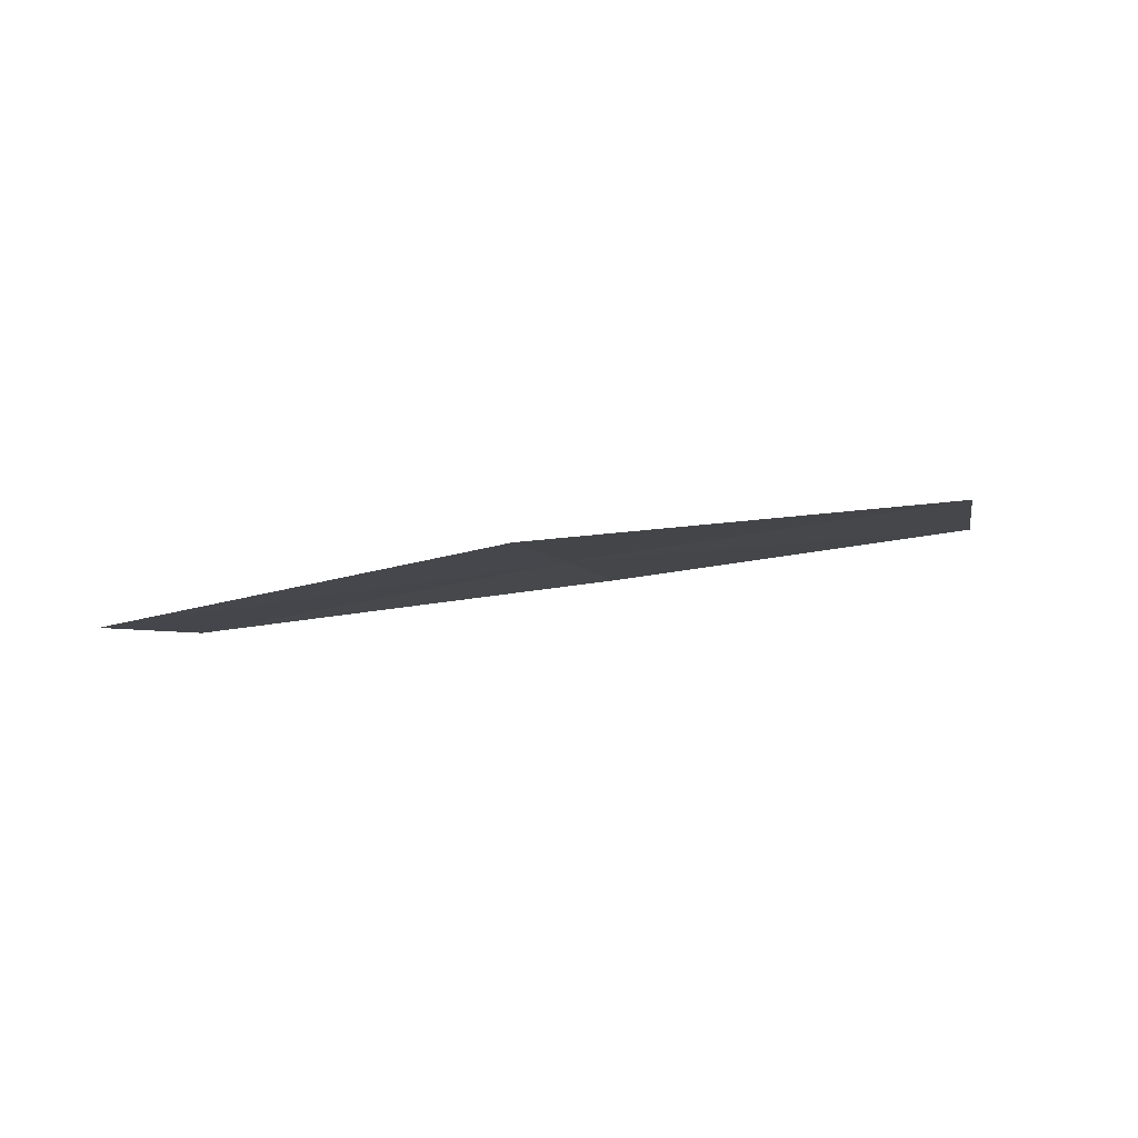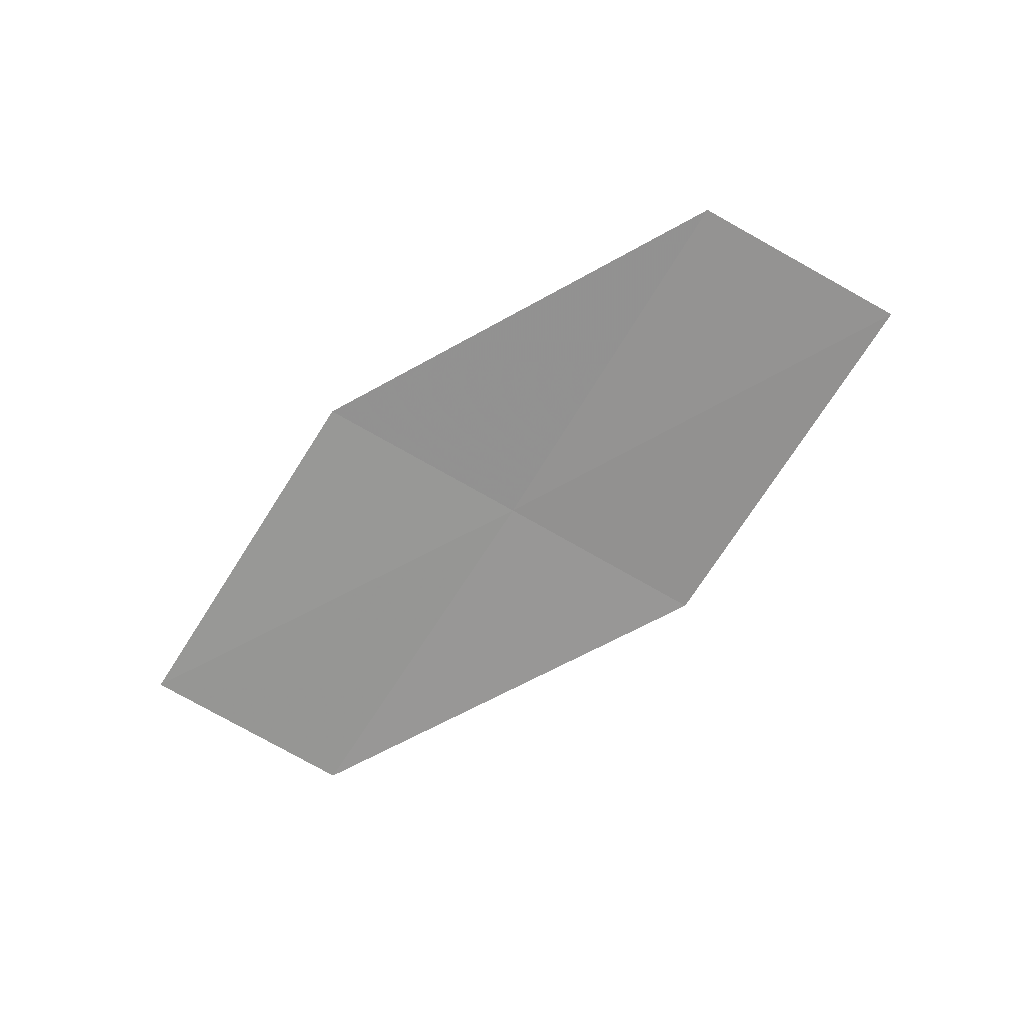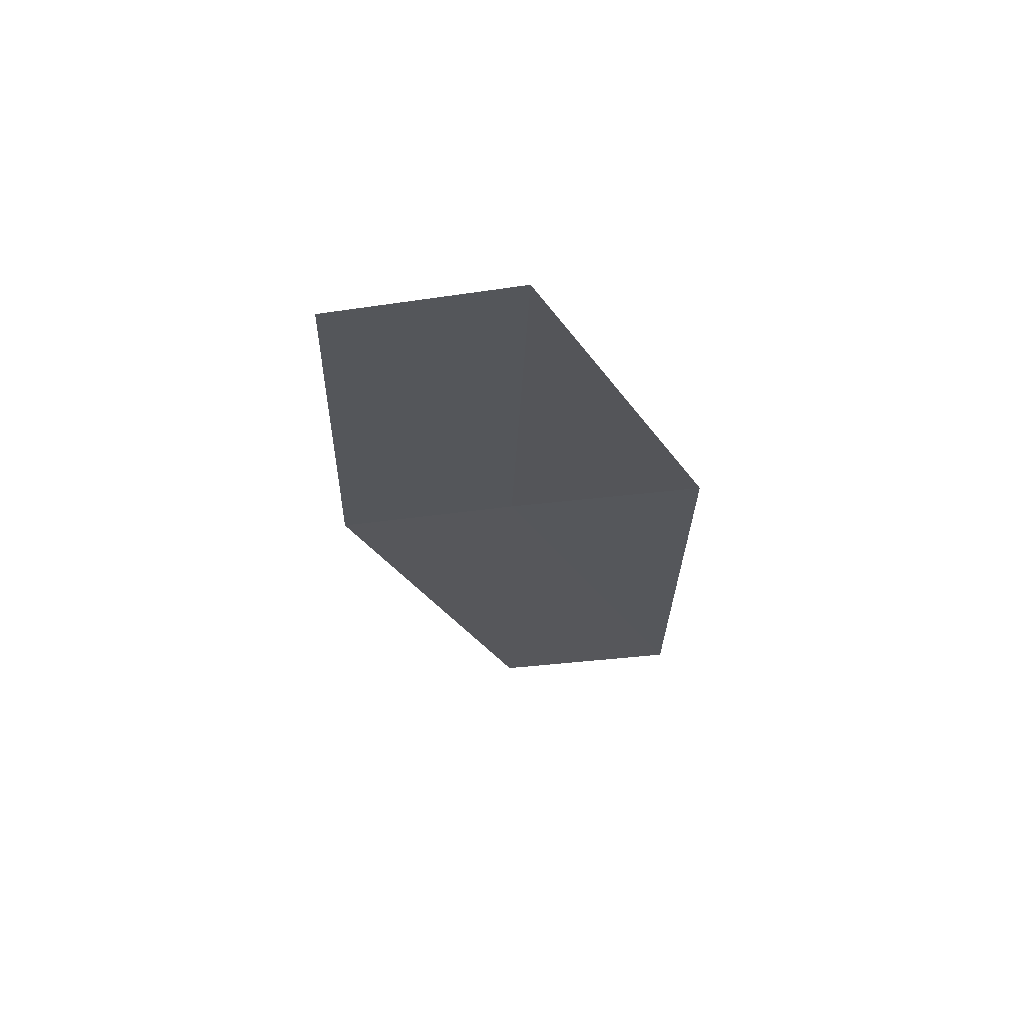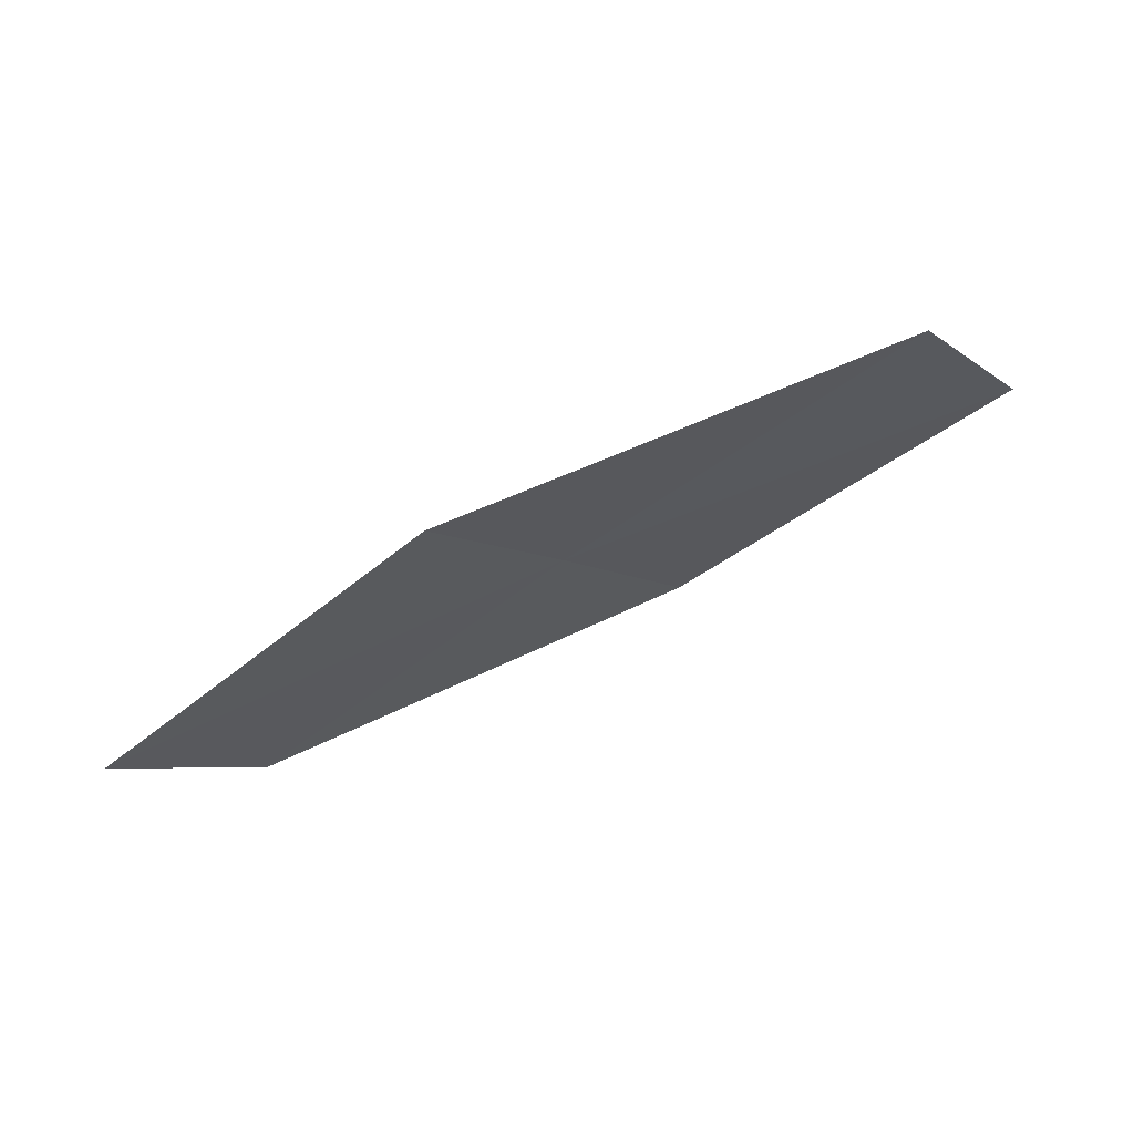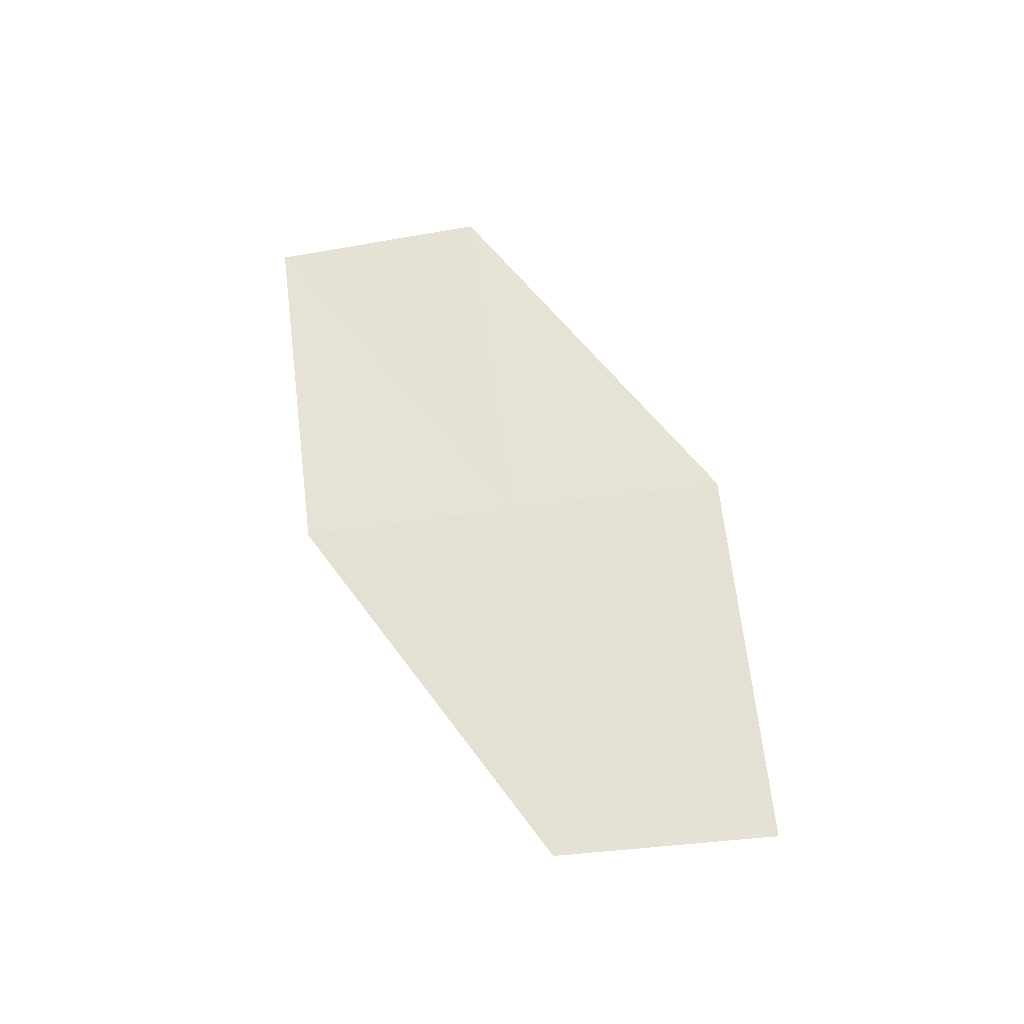
<metadata>
{"format":"obj","ext":"obj","renderer":"f3d","projection":"perspective","resolution":1024,"background":"white","views":[{"elev":0.7,"azim":161.8,"up":"+Z"},{"elev":-78.5,"azim":29.0,"up":"+Z"},{"elev":-20.5,"azim":-90.6,"up":"+Z"},{"elev":78.1,"azim":162.6,"up":"+Y"},{"elev":51.5,"azim":54.2,"up":"+Z"}]}
</metadata>
<code>
v 11.61 -21.71 16.65
v 11.86 -21.29 16.69
v 10.87 -21.31 16.78
v 10.63 -21.73 16.72
v 11.36 -22.12 16.6
v 12.33 -22.12 16.49
v 12.59 -21.71 16.52
f 1 2 3
f 1 3 4
f 1 4 5
f 1 5 6
f 1 6 7
f 1 7 2

</code>
